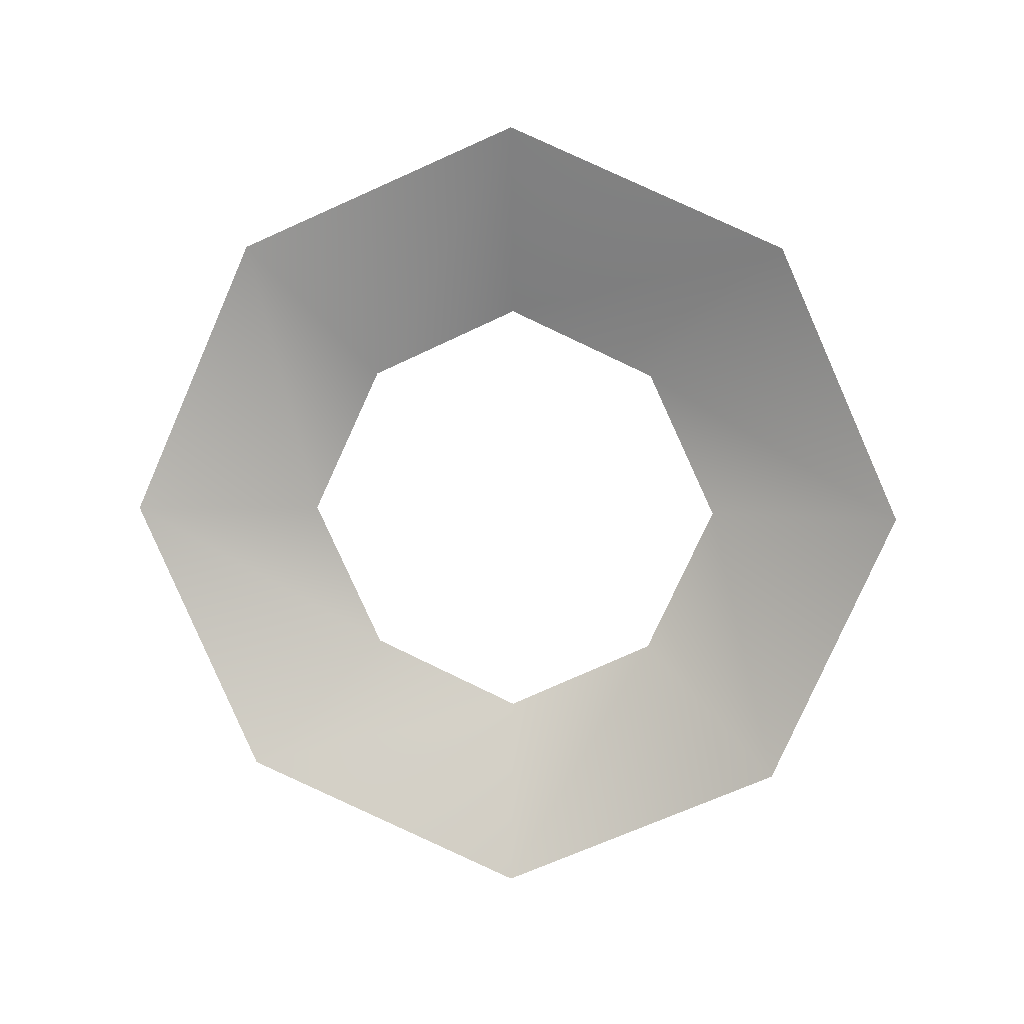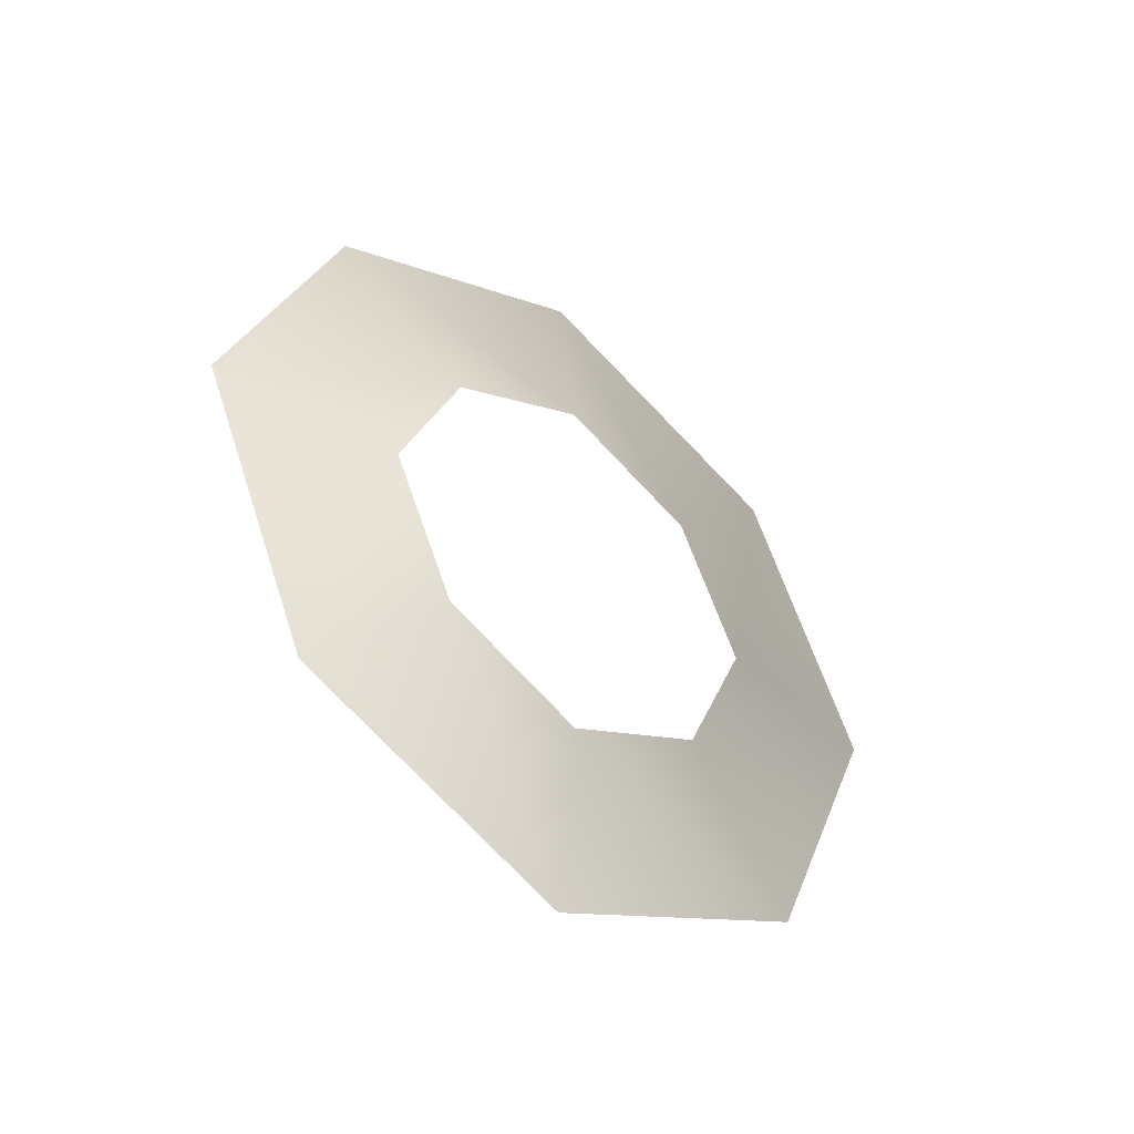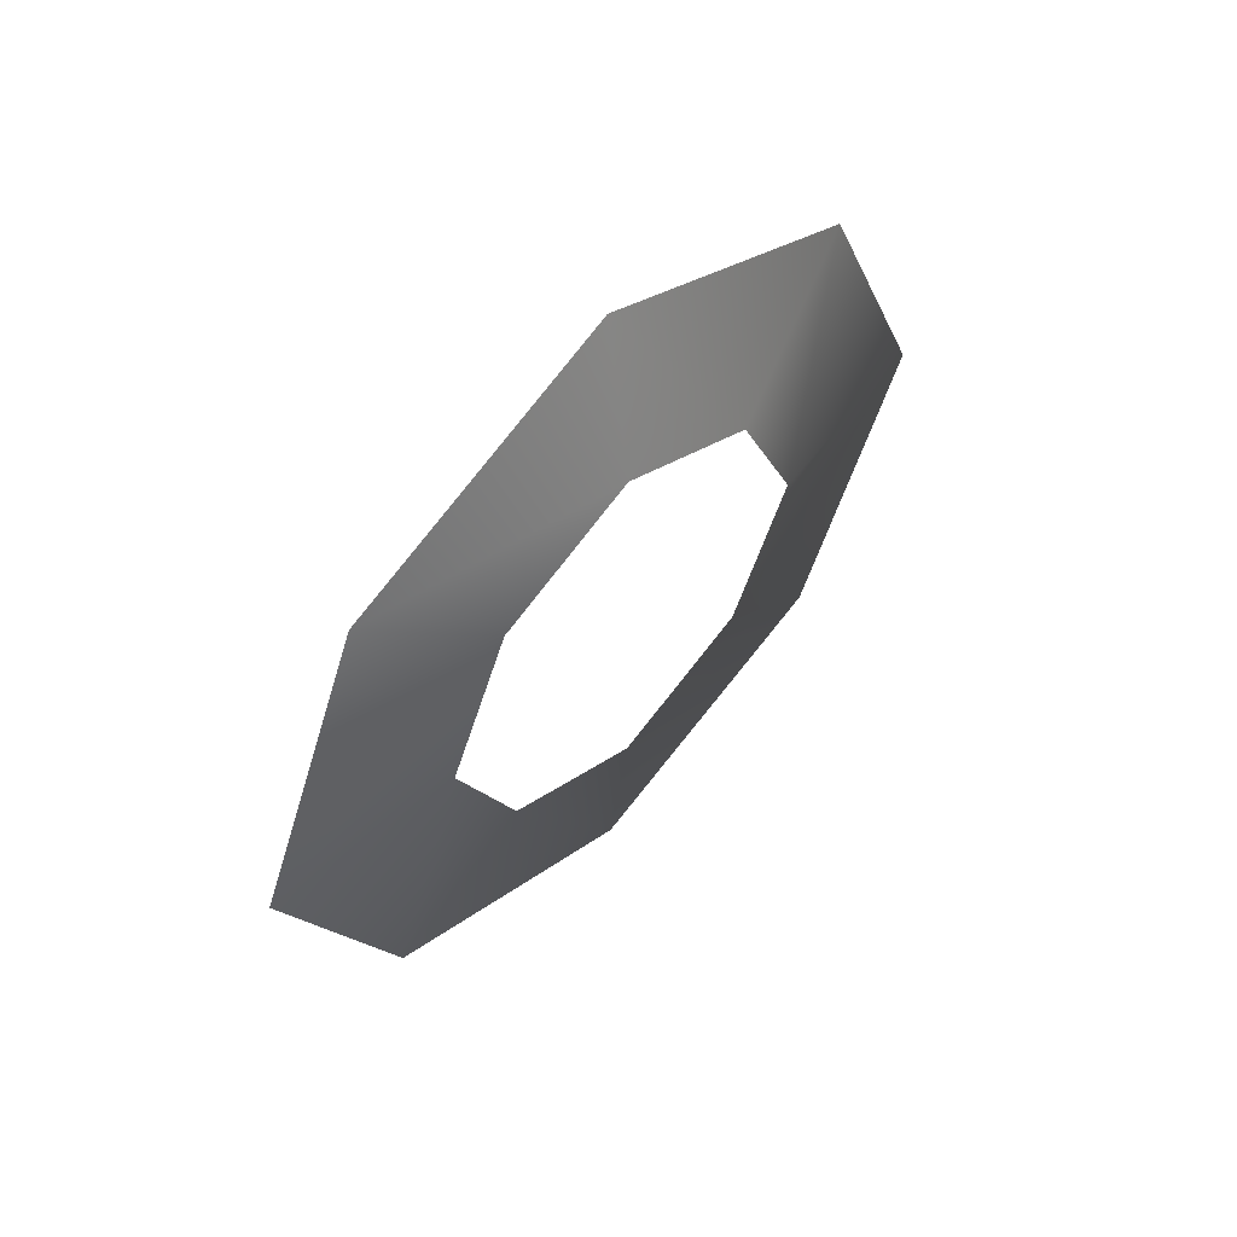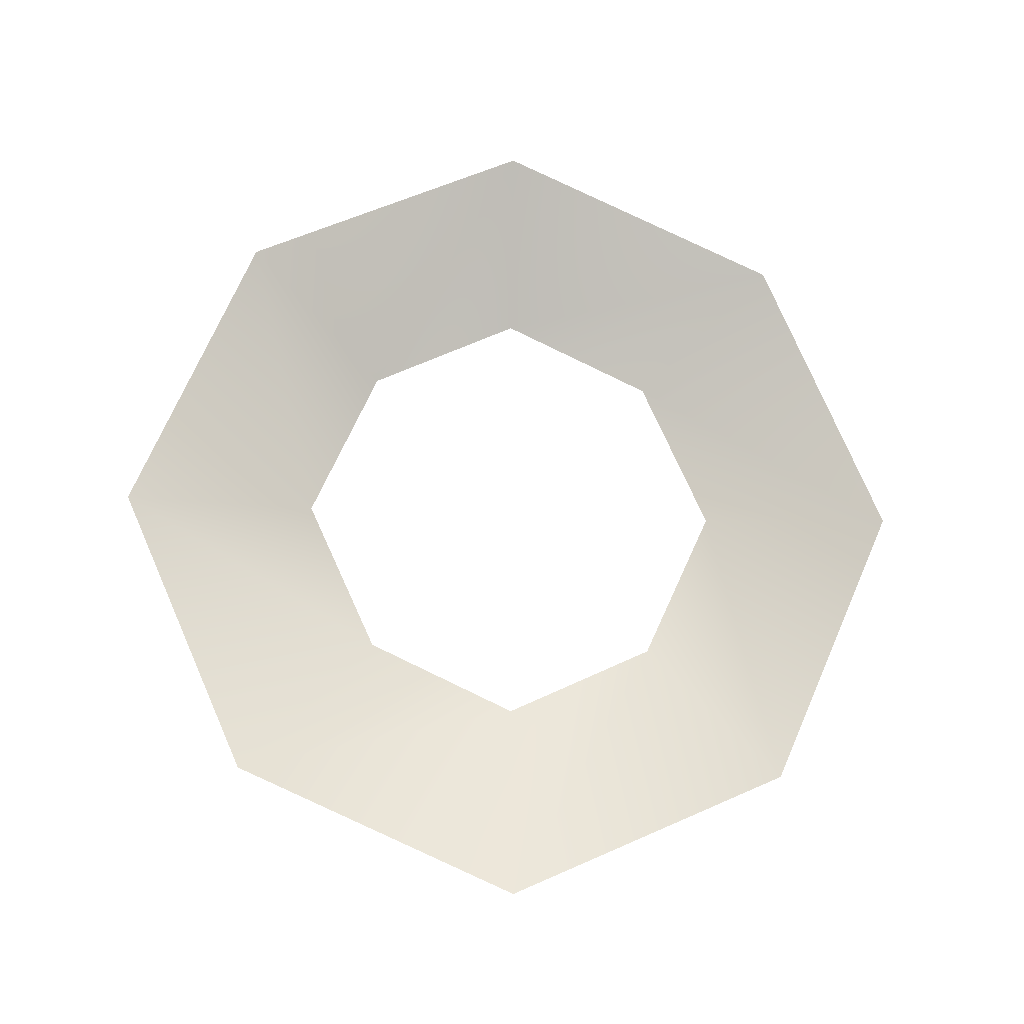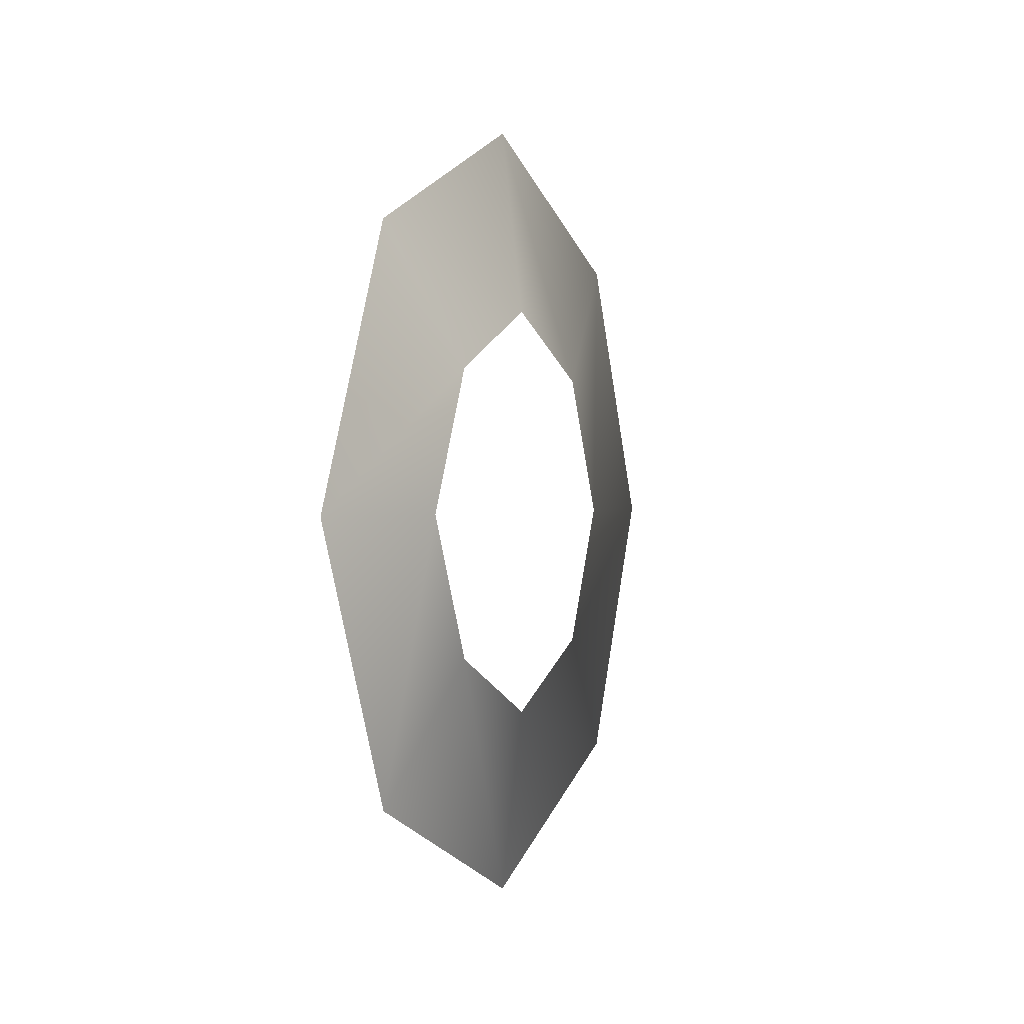
<metadata>
{"format":"obj","ext":"obj","renderer":"f3d","projection":"perspective","resolution":1024,"background":"white","views":[{"elev":8.9,"azim":-84.2,"up":"+Z"},{"elev":-45.1,"azim":49.7,"up":"+Z"},{"elev":56.6,"azim":43.6,"up":"+Y"},{"elev":-15.6,"azim":-96.7,"up":"+Y"},{"elev":0.7,"azim":23.4,"up":"+Y"}]}
</metadata>
<code>
v 2 13 13
v 0 25 25
v 0 0 36
v 0 0 36
v 2 0 19
v 2 13 13
v 2 19 0
v 0 36 0
v 0 25 25
v 0 25 25
v 2 13 13
v 2 19 0
v 2 13 -13
v 0 25 -25
v 0 36 0
v 0 36 0
v 2 19 0
v 2 13 -13
v 2 0 -19
v 0 0 -36
v 0 25 -25
v 0 25 -25
v 2 13 -13
v 2 0 -19
v 2 -13 -13
v 0 -25 -25
v 0 0 -36
v 0 0 -36
v 2 0 -19
v 2 -13 -13
v 2 -19 0
v 0 -36 0
v 0 -25 -25
v 0 -25 -25
v 2 -13 -13
v 2 -19 0
v 2 -13 13
v 0 -25 25
v 0 -36 0
v 0 -36 0
v 2 -19 0
v 2 -13 13
v 2 0 19
v 0 0 36
v 0 -25 25
v 0 -25 25
v 2 -13 13
v 2 0 19
f 1 2 3
f 4 5 6
f 7 8 9
f 10 11 12
f 13 14 15
f 16 17 18
f 19 20 21
f 22 23 24
f 25 26 27
f 28 29 30
f 31 32 33
f 34 35 36
f 37 38 39
f 40 41 42
f 43 44 45
f 46 47 48

</code>
